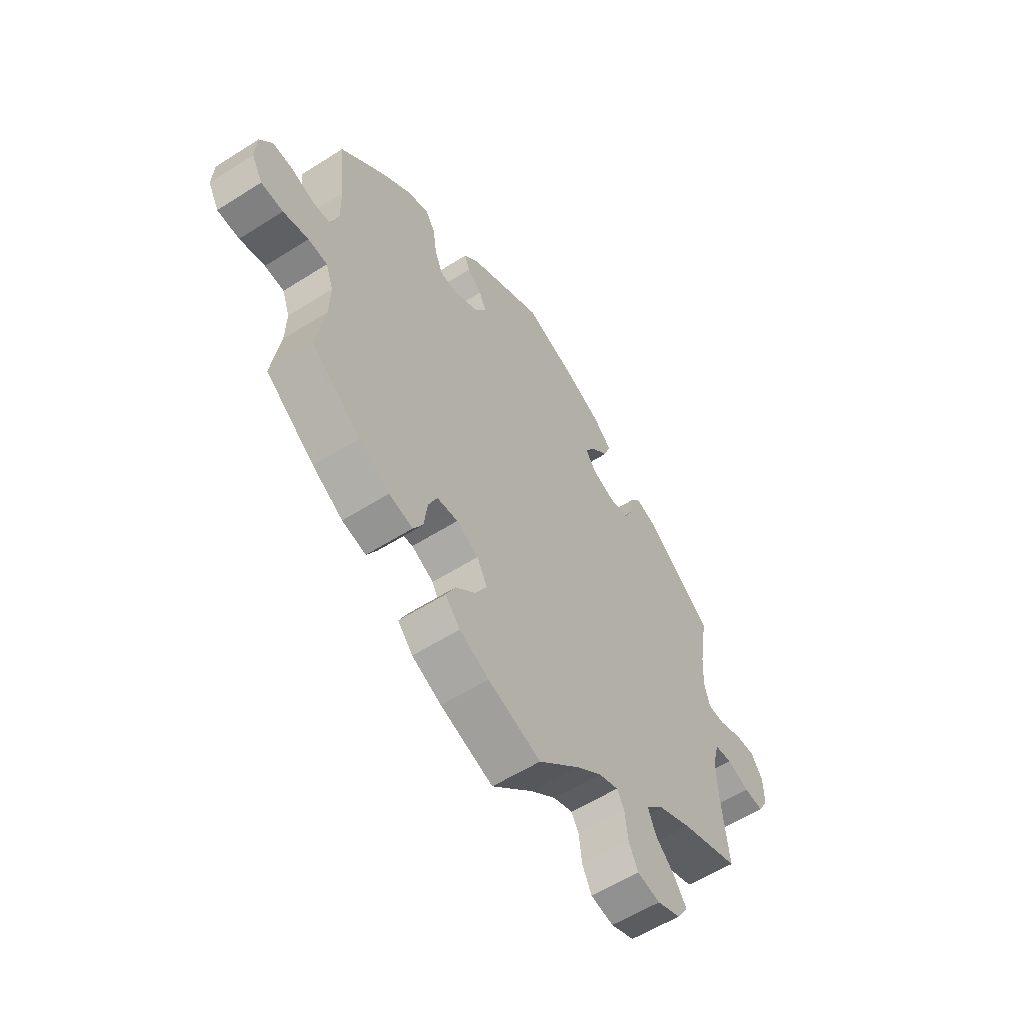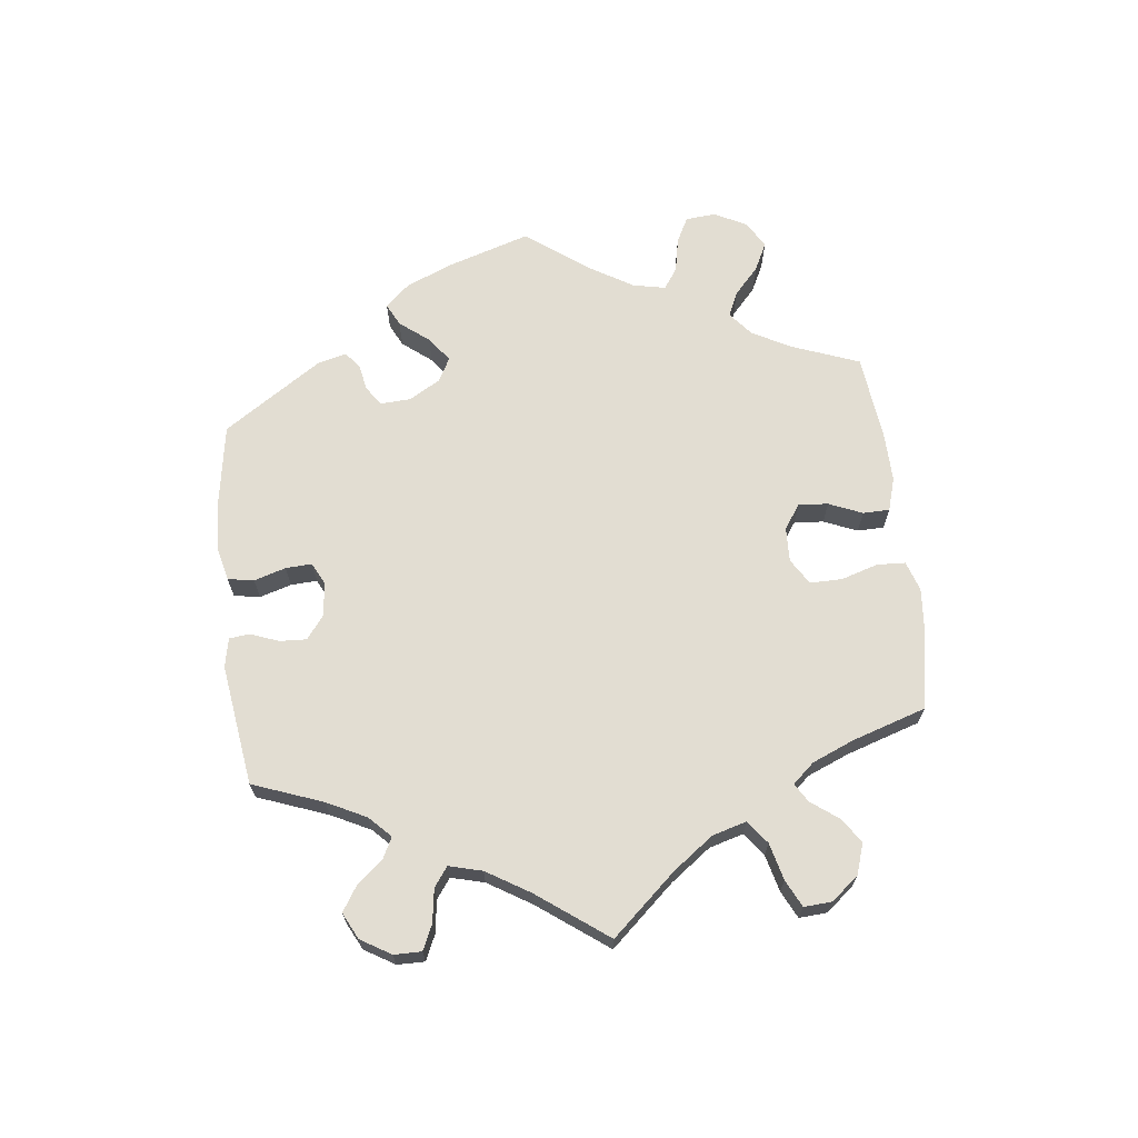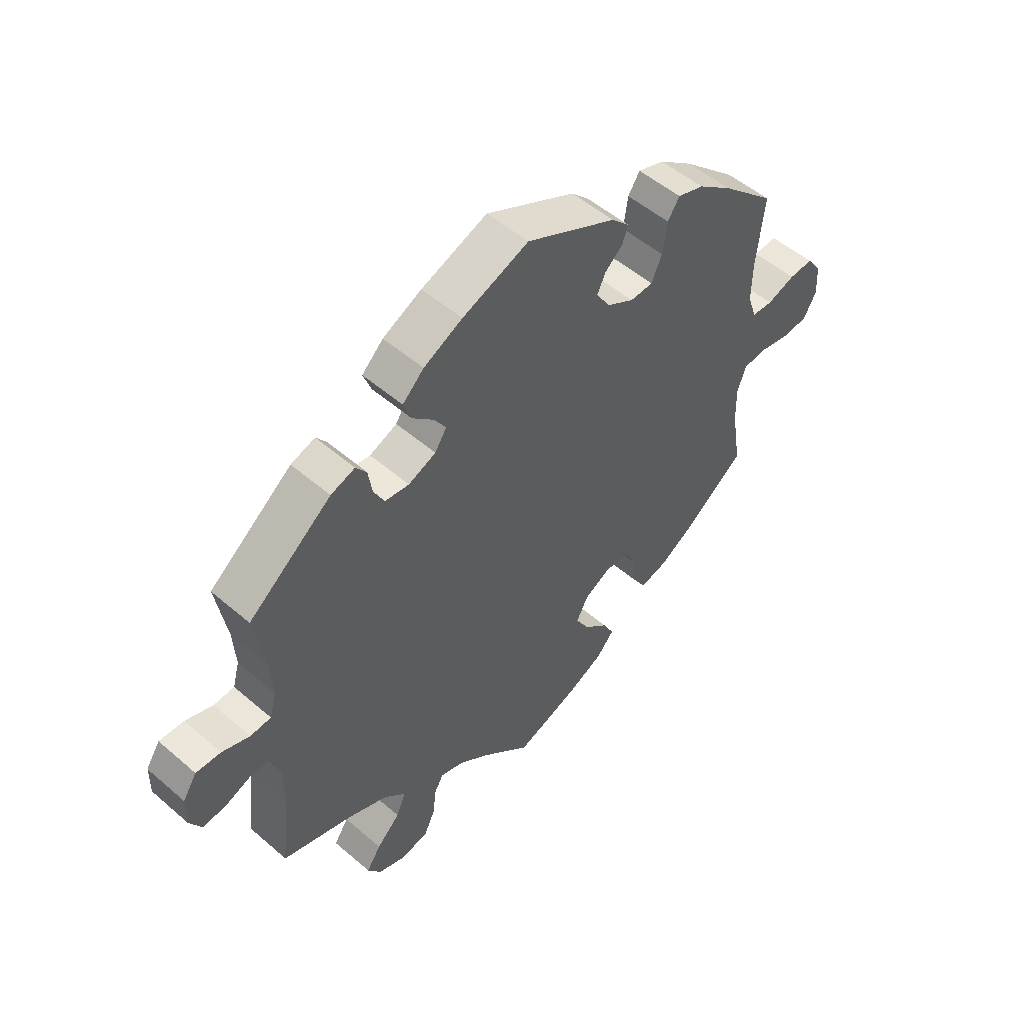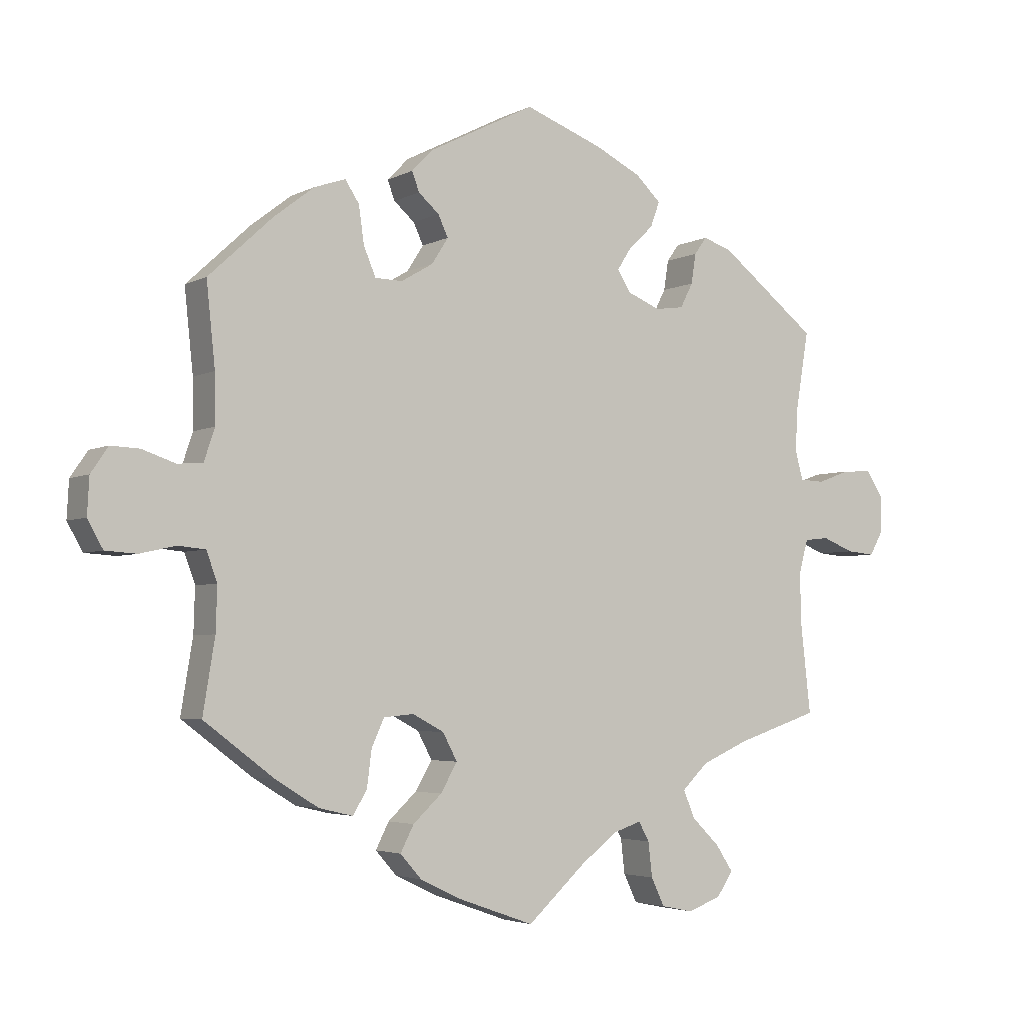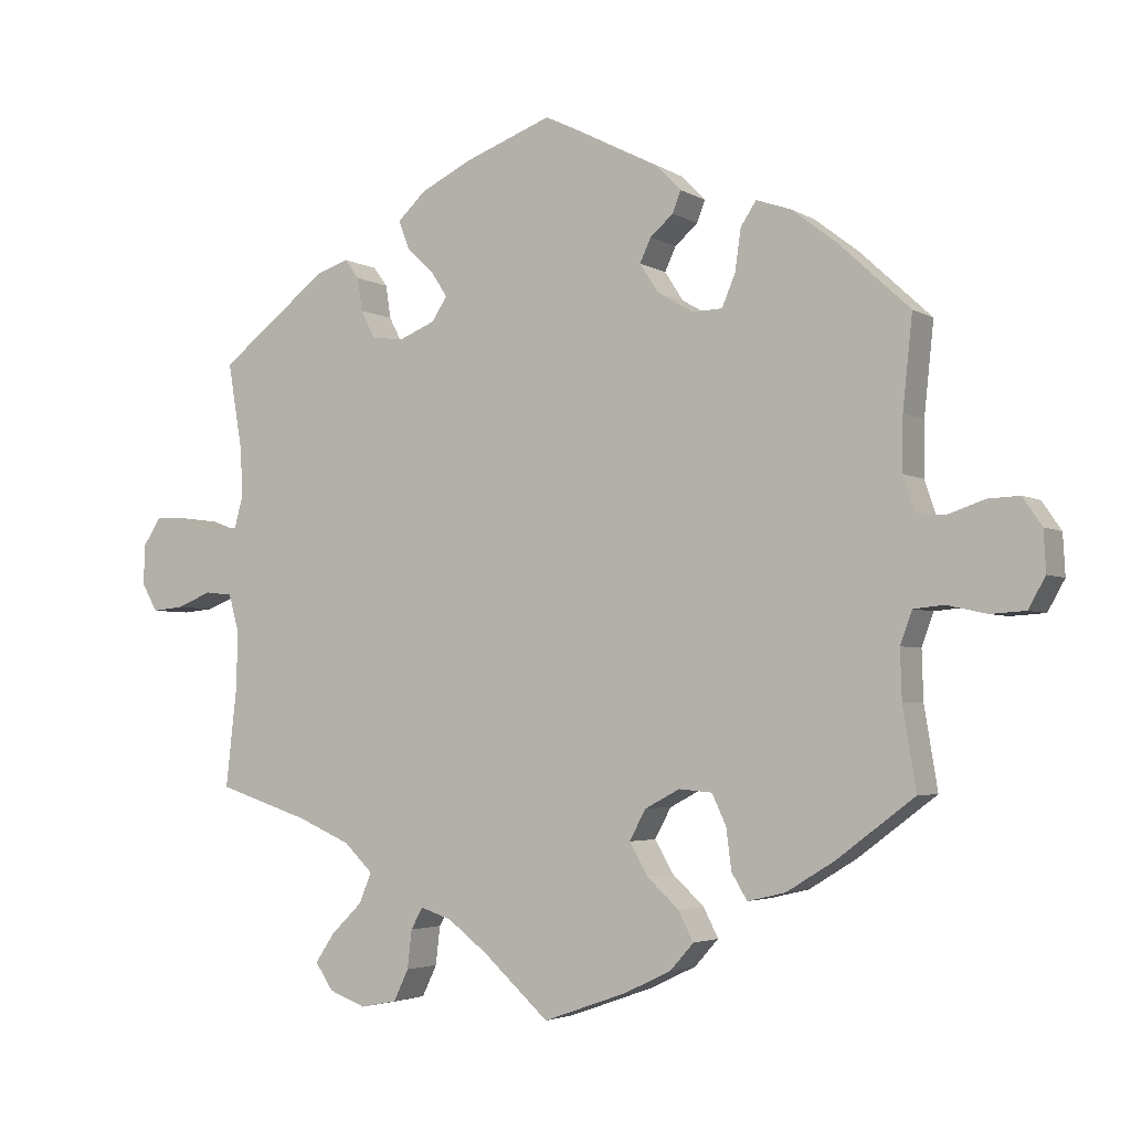
<metadata>
{"format":"obj","ext":"obj","renderer":"f3d","projection":"perspective","resolution":1024,"background":"white","views":[{"elev":-57.2,"azim":-56.5,"up":"+Z"},{"elev":68.2,"azim":113.3,"up":"+Y"},{"elev":52.2,"azim":132.9,"up":"+Z"},{"elev":-3.8,"azim":-31.8,"up":"+Z"},{"elev":-3.5,"azim":-151.0,"up":"+Z"}]}
</metadata>
<code>
v -0.404 0.07 0.378
v -0.343 0.07 0.425
v -0.296 0.07 0.441
v -0.275 0.07 0.409
v -0.267 0.07 0.353
v -0.249 0.07 0.31
v -0.208 0.07 0.309
v -0.16 0.07 0.337
v -0.135 0.07 0.376
v -0.15 0.07 0.408
v -0.181 0.07 0.435
v -0.192 0.07 0.464
v -0.16 0.07 0.497
v 0 0.07 0.578
v 0.118 0.07 0.534
v 0.187 0.07 0.5
v 0.225 0.07 0.464
v 0.211 0.07 0.426
v 0.174 0.07 0.391
v 0.152 0.07 0.357
v 0.173 0.07 0.325
v 0.222 0.07 0.305
v 0.265 0.07 0.311
v 0.284 0.07 0.348
v 0.291 0.07 0.393
v 0.31 0.07 0.419
v 0.353 0.07 0.405
v 0.501 0.07 0.29
v 0.482 0.07 0.176
v 0.478 0.07 0.109
v 0.49 0.07 0.065
v 0.527 0.07 0.063
v 0.576 0.07 0.081
v 0.62 0.07 0.083
v 0.645 0.07 0.045
v 0.646 0.07 -0.009
v 0.625 0.07 -0.046
v 0.583 0.07 -0.042
v 0.535 0.07 -0.023
v 0.498 0.07 -0.027
v 0.484 0.07 -0.078
v 0.486 0.07 -0.156
v 0.501 0.07 -0.289
v 0.376 0.07 -0.33
v 0.305 0.07 -0.361
v 0.266 0.07 -0.399
v 0.283 0.07 -0.44
v 0.325 0.07 -0.481
v 0.351 0.07 -0.52
v 0.327 0.07 -0.556
v 0.277 0.07 -0.575
v 0.228 0.07 -0.565
v 0.208 0.07 -0.523
v 0.202 0.07 -0.471
v 0.186 0.07 -0.442
v 0.144 0.07 -0.456
v 0.089 0.07 -0.498
v 0.001 0.07 -0.578
v -0.112 0.07 -0.538
v -0.175 0.07 -0.508
v -0.207 0.07 -0.472
v -0.187 0.07 -0.433
v -0.144 0.07 -0.393
v -0.119 0.07 -0.35
v -0.141 0.07 -0.309
v -0.188 0.07 -0.284
v -0.233 0.07 -0.288
v -0.252 0.07 -0.329
v -0.259 0.07 -0.384
v -0.28 0.07 -0.419
v -0.331 0.07 -0.407
v -0.396 0.07 -0.367
v -0.501 0.07 -0.288
v -0.483 0.07 -0.178
v -0.481 0.07 -0.112
v -0.497 0.07 -0.068
v -0.538 0.07 -0.064
v -0.592 0.07 -0.076
v -0.639 0.07 -0.073
v -0.662 0.07 -0.032
v -0.659 0.07 0.023
v -0.633 0.07 0.061
v -0.59 0.07 0.059
v -0.54 0.07 0.042
v -0.502 0.07 0.045
v -0.486 0.07 0.093
v -0.487 0.07 0.166
v -0.5 0.07 0.289
v -0.404 0 0.378
v -0.343 0 0.425
v -0.296 0 0.441
v -0.275 0 0.409
v -0.267 0 0.353
v -0.249 0 0.31
v -0.208 0 0.309
v -0.16 0 0.337
v -0.135 0 0.376
v -0.15 0 0.408
v -0.181 0 0.435
v -0.192 0 0.464
v -0.16 0 0.497
v 0 0 0.578
v 0.118 0 0.534
v 0.187 0 0.5
v 0.225 0 0.464
v 0.211 0 0.426
v 0.174 0 0.391
v 0.152 0 0.357
v 0.173 0 0.325
v 0.222 0 0.305
v 0.265 0 0.311
v 0.284 0 0.348
v 0.291 0 0.393
v 0.31 0 0.419
v 0.353 0 0.405
v 0.501 0 0.29
v 0.482 0 0.176
v 0.478 0 0.109
v 0.49 0 0.065
v 0.527 0 0.063
v 0.576 0 0.081
v 0.62 0 0.083
v 0.645 0 0.045
v 0.646 0 -0.009
v 0.625 0 -0.046
v 0.583 0 -0.042
v 0.535 0 -0.023
v 0.498 0 -0.027
v 0.484 0 -0.078
v 0.486 0 -0.156
v 0.501 0 -0.289
v 0.376 0 -0.33
v 0.305 0 -0.361
v 0.266 0 -0.399
v 0.283 0 -0.44
v 0.325 0 -0.481
v 0.351 0 -0.52
v 0.327 0 -0.556
v 0.277 0 -0.575
v 0.228 0 -0.565
v 0.208 0 -0.523
v 0.202 0 -0.471
v 0.186 0 -0.442
v 0.144 0 -0.456
v 0.089 0 -0.498
v 0.001 0 -0.578
v -0.112 0 -0.538
v -0.175 0 -0.508
v -0.207 0 -0.472
v -0.187 0 -0.433
v -0.144 0 -0.393
v -0.119 0 -0.35
v -0.141 0 -0.309
v -0.188 0 -0.284
v -0.233 0 -0.288
v -0.252 0 -0.329
v -0.259 0 -0.384
v -0.28 0 -0.419
v -0.331 0 -0.407
v -0.396 0 -0.367
v -0.501 0 -0.288
v -0.483 0 -0.178
v -0.481 0 -0.112
v -0.497 0 -0.068
v -0.538 0 -0.064
v -0.592 0 -0.076
v -0.639 0 -0.073
v -0.662 0 -0.032
v -0.659 0 0.023
v -0.633 0 0.061
v -0.59 0 0.059
v -0.54 0 0.042
v -0.502 0 0.045
v -0.486 0 0.093
v -0.487 0 0.166
v -0.5 0 0.289
f 87 88 1 2
f 86 87 2 3
f 85 86 3 4
f 81 82 83 84
f 81 84 85
f 80 81 85
f 77 78 79 80
f 76 77 80 85
f 75 76 85 4
f 71 72 73 74
f 68 69 70 71
f 67 68 71 74
f 66 67 74 75
f 60 61 62 63
f 60 63 64
f 57 58 59 60
f 56 57 60 64
f 55 56 64 65
f 51 52 53 54
f 51 54 55
f 50 51 55
f 47 48 49 50
f 46 47 50 55
f 45 46 55 65
f 42 43 44
f 41 42 44 45
f 40 41 45 65
f 36 37 38 39
f 36 39 40
f 35 36 40
f 32 33 34 35
f 31 32 35 40
f 30 31 40 65
f 26 27 28 29
f 24 25 26 29
f 23 24 29 30
f 22 23 30 65
f 16 17 18 19
f 16 19 20
f 15 16 20
f 14 15 20
f 13 14 20 21
f 10 11 12 13
f 9 10 13 21
f 66 75 4 5
f 65 66 5 6
f 8 9 21 22
f 7 8 22 65
f 6 7 65
f 90 89 176 175
f 91 90 175 174
f 92 91 174 173
f 172 171 170 169
f 173 172 169
f 173 169 168
f 168 167 166 165
f 173 168 165 164
f 92 173 164 163
f 162 161 160 159
f 159 158 157 156
f 162 159 156 155
f 163 162 155 154
f 151 150 149 148
f 152 151 148
f 148 147 146 145
f 152 148 145 144
f 153 152 144 143
f 142 141 140 139
f 143 142 139
f 143 139 138
f 138 137 136 135
f 143 138 135 134
f 153 143 134 133
f 132 131 130
f 133 132 130 129
f 153 133 129 128
f 127 126 125 124
f 128 127 124
f 128 124 123
f 123 122 121 120
f 128 123 120 119
f 153 128 119 118
f 117 116 115 114
f 117 114 113 112
f 118 117 112 111
f 153 118 111 110
f 107 106 105 104
f 108 107 104
f 108 104 103
f 108 103 102
f 109 108 102 101
f 101 100 99 98
f 109 101 98 97
f 93 92 163 154
f 94 93 154 153
f 110 109 97 96
f 153 110 96 95
f 153 95 94
f 1 89 90 2
f 2 90 91 3
f 3 91 92 4
f 4 92 93 5
f 5 93 94 6
f 6 94 95 7
f 7 95 96 8
f 8 96 97 9
f 9 97 98 10
f 10 98 99 11
f 11 99 100 12
f 12 100 101 13
f 13 101 102 14
f 14 102 103 15
f 15 103 104 16
f 16 104 105 17
f 17 105 106 18
f 18 106 107 19
f 19 107 108 20
f 20 108 109 21
f 21 109 110 22
f 22 110 111 23
f 23 111 112 24
f 24 112 113 25
f 25 113 114 26
f 26 114 115 27
f 27 115 116 28
f 28 116 117 29
f 29 117 118 30
f 30 118 119 31
f 31 119 120 32
f 32 120 121 33
f 33 121 122 34
f 34 122 123 35
f 35 123 124 36
f 36 124 125 37
f 37 125 126 38
f 38 126 127 39
f 39 127 128 40
f 40 128 129 41
f 41 129 130 42
f 42 130 131 43
f 43 131 132 44
f 44 132 133 45
f 45 133 134 46
f 46 134 135 47
f 47 135 136 48
f 48 136 137 49
f 49 137 138 50
f 50 138 139 51
f 51 139 140 52
f 52 140 141 53
f 53 141 142 54
f 54 142 143 55
f 55 143 144 56
f 56 144 145 57
f 57 145 146 58
f 58 146 147 59
f 59 147 148 60
f 60 148 149 61
f 61 149 150 62
f 62 150 151 63
f 63 151 152 64
f 64 152 153 65
f 65 153 154 66
f 66 154 155 67
f 67 155 156 68
f 68 156 157 69
f 69 157 158 70
f 70 158 159 71
f 71 159 160 72
f 72 160 161 73
f 73 161 162 74
f 74 162 163 75
f 75 163 164 76
f 76 164 165 77
f 77 165 166 78
f 78 166 167 79
f 79 167 168 80
f 80 168 169 81
f 81 169 170 82
f 82 170 171 83
f 83 171 172 84
f 84 172 173 85
f 85 173 174 86
f 86 174 175 87
f 87 175 176 88
f 88 176 89 1

</code>
